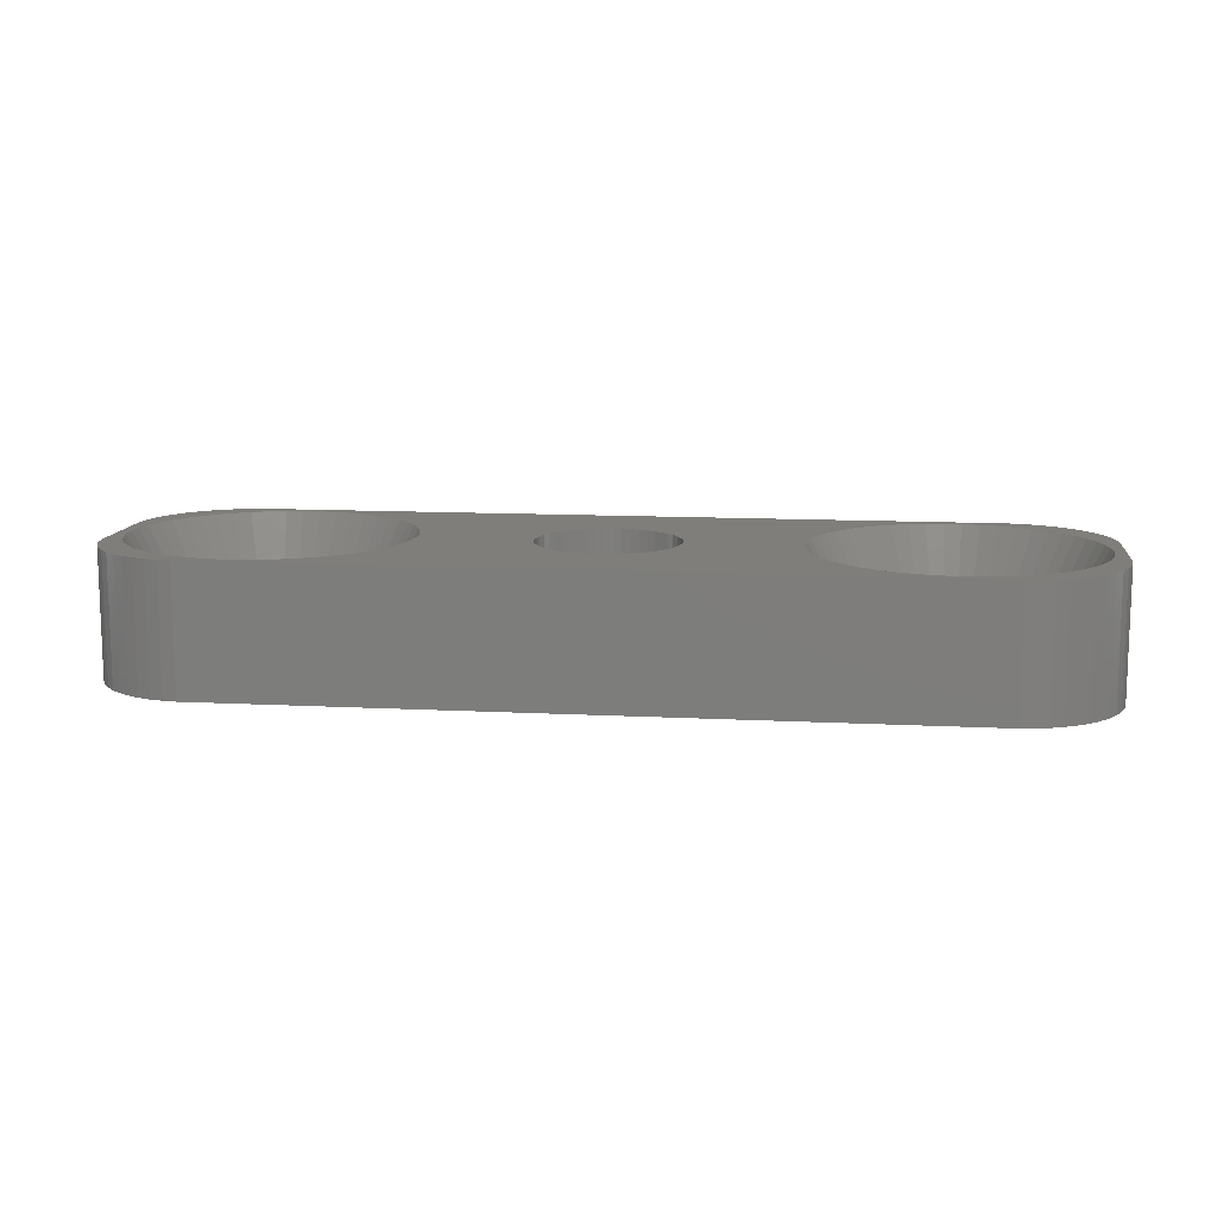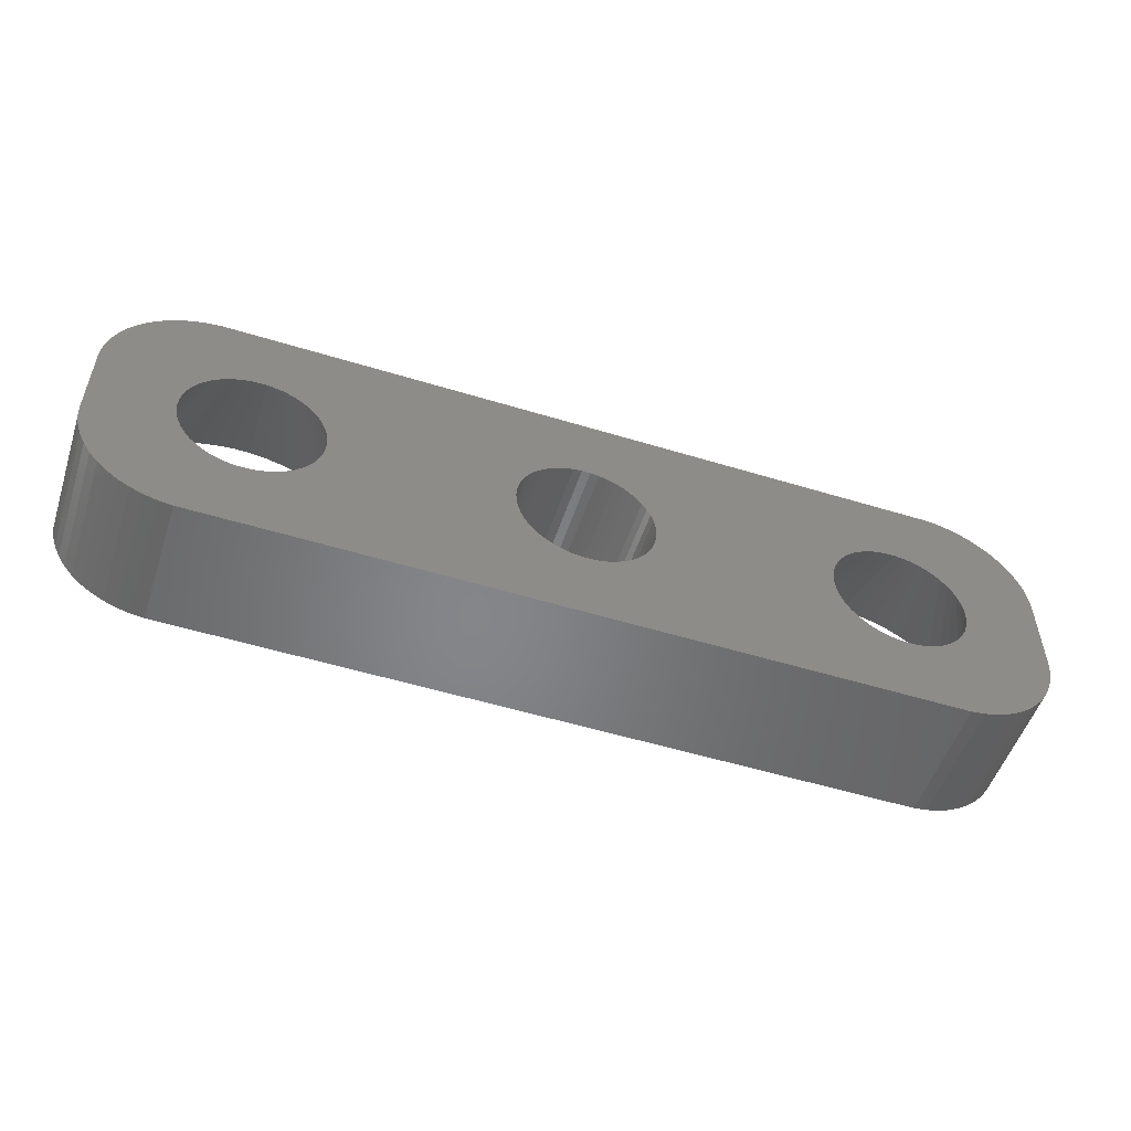
<metadata>
{"format":"stl","ext":"stl","renderer":"f3d","projection":"perspective","resolution":1024,"background":"white","views":[{"elev":11.6,"azim":-172.8,"up":"+Z"},{"elev":-52.9,"azim":161.8,"up":"+Y"}]}
</metadata>
<code>
# stl→obj: 404 verts, 816 faces
v 21.04 2.393 6
v 22 2 6
v 21.96 2.627 6
v 21.5 0 6
v 22 -2 6
v 21.84 3.243 6
v 21.45 -0.8147 6
v 20.7 3.131 6
v 21.65 3.841 6
v 21.3 -1.616 6
v 21.04 -2.393 6
v 21.45 0.8147 6
v 20.26 3.821 6
v 21.38 4.409 6
v 21.3 1.616 6
v 21.05 4.939 6
v 19.74 4.45 6
v 20.64 5.423 6
v 20.19 5.853 6
v 19.14 5.008 6
v 19.68 6.222 6
v 18.48 5.488 6
v 19.13 6.524 6
v 18.55 6.755 6
v 17.77 5.881 6
v 17.94 6.911 6
v 17.31 6.99 6
v 17.01 6.182 6
v 16.22 6.385 6
v 15.41 6.487 6
v 14.59 6.487 6
v 13.78 6.385 6
v 3.224 0.4073 6
v 8.5 0 6
v 8.551 0.8147 6
v 3.148 0.8082 6
v 8.704 1.616 6
v 2.848 1.566 6
v 8.956 2.393 6
v 2.629 1.91 6
v 9.304 3.131 6
v 2.072 2.504 6
v 9.741 3.821 6
v 1.741 2.744 6
v 10.26 4.45 6
v 1.384 2.941 6
v 10.86 5.008 6
v 0.609 3.192 6
v 11.52 5.488 6
v 3.25 0 6
v 3.022 1.196 6
v 0.2041 3.244 6
v 12.23 5.881 6
v 2.369 2.225 6
v -12.23 5.881 6
v 12.99 6.182 6
v 1.004 3.091 6
v -12.99 6.182 6
v -0.2041 3.244 6
v -3.224 0.4073 6
v -8.5 0 6
v -3.25 0 6
v -8.551 0.8147 6
v -3.148 0.8082 6
v -8.704 1.616 6
v -3.022 1.196 6
v -2.848 1.566 6
v -8.956 2.393 6
v -2.629 1.91 6
v -9.304 3.131 6
v -2.369 2.225 6
v -2.072 2.504 6
v -9.741 3.821 6
v -1.741 2.744 6
v -10.26 4.45 6
v -1.384 2.941 6
v -10.86 5.008 6
v -1.004 3.091 6
v -0.609 3.192 6
v -11.52 5.488 6
v -13.78 6.385 6
v -17.31 6.99 6
v -14.59 6.487 6
v -15.41 6.487 6
v -16.22 6.385 6
v -17.01 6.182 6
v -17.77 5.881 6
v -17.94 6.911 6
v -18.55 6.755 6
v -18.48 5.488 6
v -19.13 6.524 6
v -19.68 6.222 6
v -19.14 5.008 6
v -20.19 5.853 6
v -19.74 4.45 6
v -20.64 5.423 6
v -21.05 4.939 6
v -20.26 3.821 6
v -21.38 4.409 6
v -21.65 3.841 6
v -20.7 3.131 6
v -21.84 3.243 6
v -21.04 2.393 6
v -21.96 2.627 6
v -22 2 6
v 21.96 -2.627 6
v 21.84 -3.243 6
v 20.7 -3.131 6
v 21.65 -3.841 6
v 20.26 -3.821 6
v 21.38 -4.409 6
v 21.05 -4.939 6
v 19.74 -4.45 6
v 20.64 -5.423 6
v 20.19 -5.853 6
v 19.14 -5.008 6
v 19.68 -6.222 6
v 18.48 -5.488 6
v 19.13 -6.524 6
v 18.55 -6.755 6
v 17.77 -5.881 6
v 17.94 -6.911 6
v 17.31 -6.99 6
v 17.01 -6.182 6
v 16.22 -6.385 6
v 15.41 -6.487 6
v 14.59 -6.487 6
v 13.78 -6.385 6
v 3.224 -0.4073 6
v 8.551 -0.8147 6
v 3.148 -0.8082 6
v 8.704 -1.616 6
v 3.022 -1.196 6
v 2.848 -1.566 6
v 8.956 -2.393 6
v 2.629 -1.91 6
v 9.304 -3.131 6
v 2.369 -2.225 6
v 2.072 -2.504 6
v 9.741 -3.821 6
v 1.741 -2.744 6
v 10.26 -4.45 6
v 1.384 -2.941 6
v 10.86 -5.008 6
v 1.004 -3.091 6
v 0.609 -3.192 6
v 11.52 -5.488 6
v 0.2041 -3.244 6
v 12.23 -5.881 6
v -0.2041 -3.244 6
v -12.23 -5.881 6
v 12.99 -6.182 6
v -11.52 -5.488 6
v -0.609 -3.192 6
v -3.224 -0.4073 6
v -8.551 -0.8147 6
v -3.148 -0.8082 6
v -8.704 -1.616 6
v -3.022 -1.196 6
v -2.848 -1.566 6
v -8.956 -2.393 6
v -2.629 -1.91 6
v -9.304 -3.131 6
v -2.369 -2.225 6
v -2.072 -2.504 6
v -9.741 -3.821 6
v -1.741 -2.744 6
v -10.26 -4.45 6
v -1.384 -2.941 6
v -10.86 -5.008 6
v -1.004 -3.091 6
v -12.99 -6.182 6
v -13.78 -6.385 6
v -17.31 -6.99 6
v -14.59 -6.487 6
v -15.41 -6.487 6
v -16.22 -6.385 6
v -17.01 -6.182 6
v -17.77 -5.881 6
v -17.94 -6.911 6
v -18.55 -6.755 6
v -18.48 -5.488 6
v -19.13 -6.524 6
v -19.68 -6.222 6
v -19.14 -5.008 6
v -20.19 -5.853 6
v -19.74 -4.45 6
v -21.05 -4.939 6
v -20.26 -3.821 6
v -20.64 -5.423 6
v -21.65 -3.841 6
v -20.7 -3.131 6
v -21.84 -3.243 6
v -21.04 -2.393 6
v -22 -2 6
v -21.3 -1.616 6
v -21.38 -4.409 6
v -21.45 -0.8147 6
v -21.5 0 6
v -21.3 1.616 6
v -21.45 0.8147 6
v -21.96 -2.627 6
v 18.02 -1.196 0
v 22 -2 0
v 21.96 -2.627 0
v 18.25 0 0
v 22 2 0
v 17.85 -1.566 0
v 21.84 -3.243 0
v 18.22 0.4073 0
v 21.65 -3.841 0
v 18.15 0.8082 0
v 17.63 -1.91 0
v 21.38 -4.409 0
v 18.02 1.196 0
v 21.05 -4.939 0
v 21.96 2.627 0
v 17.37 -2.225 0
v 20.64 -5.423 0
v 17.85 1.566 0
v 20.19 -5.853 0
v 21.84 3.243 0
v 17.07 -2.504 0
v 19.68 -6.222 0
v 21.65 3.841 0
v 19.13 -6.524 0
v 17.63 1.91 0
v 16.74 -2.744 0
v 18.55 -6.755 0
v 21.38 4.409 0
v 21.05 4.939 0
v 18.22 -0.4073 0
v 18.15 -0.8082 0
v 17.94 -6.911 0
v 16.38 -2.941 0
v 17.31 -6.99 0
v 16 -3.091 0
v 15.61 -3.192 0
v 15.2 -3.244 0
v 14.8 -3.244 0
v 14.39 -3.192 0
v 14 -3.091 0
v 13.62 -2.941 0
v 13.26 -2.744 0
v 1.741 -2.744 0
v 12.93 -2.504 0
v 11.78 -0.4073 0
v 3.25 0 0
v 11.75 0 0
v 3.224 -0.4073 0
v 11.85 -0.8082 0
v 3.148 -0.8082 0
v 11.98 -1.196 0
v 3.022 -1.196 0
v 12.15 -1.566 0
v 2.848 -1.566 0
v 12.37 -1.91 0
v 2.629 -1.91 0
v 12.63 -2.225 0
v 2.072 -2.504 0
v 2.369 -2.225 0
v 1.384 -2.941 0
v 1.004 -3.091 0
v 0.609 -3.192 0
v 0.2041 -3.244 0
v -0.2041 -3.244 0
v -17.31 -6.99 0
v -3.224 -0.4073 0
v -11.75 0 0
v -3.25 0 0
v -11.78 -0.4073 0
v -3.148 -0.8082 0
v -11.85 -0.8082 0
v -3.022 -1.196 0
v -11.98 -1.196 0
v -2.848 -1.566 0
v -12.15 -1.566 0
v -2.629 -1.91 0
v -12.37 -1.91 0
v -2.369 -2.225 0
v -12.63 -2.225 0
v -2.072 -2.504 0
v -12.93 -2.504 0
v -1.741 -2.744 0
v -1.384 -2.941 0
v -1.004 -3.091 0
v -0.609 -3.192 0
v -13.26 -2.744 0
v -13.62 -2.941 0
v -14 -3.091 0
v -14.39 -3.192 0
v -14.8 -3.244 0
v -15.2 -3.244 0
v -15.61 -3.192 0
v -16 -3.091 0
v -16.38 -2.941 0
v -17.94 -6.911 0
v -16.74 -2.744 0
v -18.55 -6.755 0
v -19.13 -6.524 0
v -17.07 -2.504 0
v -19.68 -6.222 0
v -20.19 -5.853 0
v -17.37 -2.225 0
v -20.64 -5.423 0
v -21.05 -4.939 0
v -17.63 -1.91 0
v 17.37 2.225 0
v 20.64 5.423 0
v 20.19 5.853 0
v 17.07 2.504 0
v 19.68 6.222 0
v 19.13 6.524 0
v 16.74 2.744 0
v 18.55 6.755 0
v 17.94 6.911 0
v 16.38 2.941 0
v 17.31 6.99 0
v 16 3.091 0
v 15.61 3.192 0
v 15.2 3.244 0
v 14.8 3.244 0
v 14.39 3.192 0
v 14 3.091 0
v 13.62 2.941 0
v 13.26 2.744 0
v 1.741 2.744 0
v 12.93 2.504 0
v 2.072 2.504 0
v 12.63 2.225 0
v 11.78 0.4073 0
v 3.224 0.4073 0
v 11.85 0.8082 0
v 3.148 0.8082 0
v 11.98 1.196 0
v 3.022 1.196 0
v 12.15 1.566 0
v 2.848 1.566 0
v 12.37 1.91 0
v 2.629 1.91 0
v 2.369 2.225 0
v 1.384 2.941 0
v 1.004 3.091 0
v 0.609 3.192 0
v 0.2041 3.244 0
v -0.2041 3.244 0
v -17.31 6.99 0
v -0.609 3.192 0
v -3.224 0.4073 0
v -11.78 0.4073 0
v -3.148 0.8082 0
v -11.85 0.8082 0
v -3.022 1.196 0
v -11.98 1.196 0
v -2.848 1.566 0
v -12.15 1.566 0
v -2.629 1.91 0
v -12.37 1.91 0
v -2.369 2.225 0
v -12.63 2.225 0
v -2.072 2.504 0
v -12.93 2.504 0
v -1.741 2.744 0
v -13.26 2.744 0
v -1.384 2.941 0
v -1.004 3.091 0
v -13.62 2.941 0
v -14 3.091 0
v -14.39 3.192 0
v -14.8 3.244 0
v -15.2 3.244 0
v -15.61 3.192 0
v -16 3.091 0
v -16.38 2.941 0
v -17.94 6.911 0
v -16.74 2.744 0
v -19.13 6.524 0
v -17.07 2.504 0
v -20.19 5.853 0
v -17.37 2.225 0
v -21.05 4.939 0
v -17.63 1.91 0
v -21.65 3.841 0
v -17.85 1.566 0
v -21.96 2.627 0
v -18.02 1.196 0
v -22 2 0
v -18.15 0.8082 0
v -18.22 0.4073 0
v -18.25 0 0
v -18.55 6.755 0
v -21.38 -4.409 0
v -21.65 -3.841 0
v -22 -2 0
v -17.85 -1.566 0
v -21.84 -3.243 0
v -21.96 -2.627 0
v -19.68 6.222 0
v -18.02 -1.196 0
v -20.64 5.423 0
v -18.15 -0.8082 0
v -18.22 -0.4073 0
v -21.38 4.409 0
v -21.84 3.243 0
f 1 2 3
f 2 4 5
f 1 3 6
f 7 5 4
f 8 6 9
f 10 5 7
f 11 5 10
f 2 12 4
f 13 9 14
f 2 15 12
f 13 14 16
f 2 1 15
f 6 8 1
f 17 16 18
f 9 13 8
f 17 18 19
f 16 17 13
f 20 19 21
f 19 20 17
f 22 21 23
f 22 23 24
f 21 22 20
f 25 24 26
f 24 25 22
f 27 25 26
f 27 28 25
f 27 29 28
f 27 30 29
f 27 31 30
f 27 32 31
f 33 34 35
f 36 35 37
f 38 37 39
f 40 39 41
f 42 41 43
f 44 43 45
f 46 45 47
f 48 47 49
f 34 33 50
f 35 36 33
f 37 51 36
f 52 49 53
f 37 38 51
f 39 40 38
f 41 54 40
f 55 53 56
f 41 42 54
f 43 44 42
f 45 46 44
f 47 57 46
f 47 48 57
f 58 56 32
f 49 52 48
f 53 59 52
f 53 55 59
f 60 61 62
f 63 60 64
f 65 64 66
f 65 66 67
f 68 67 69
f 70 69 71
f 70 71 72
f 73 72 74
f 75 74 76
f 60 63 61
f 77 76 78
f 64 65 63
f 77 78 79
f 80 59 55
f 67 68 65
f 69 70 68
f 81 32 27
f 72 73 70
f 74 75 73
f 76 77 75
f 79 80 77
f 59 80 79
f 56 58 55
f 32 81 58
f 82 81 27
f 81 82 83
f 83 82 84
f 82 85 84
f 82 86 85
f 82 87 86
f 88 87 82
f 89 87 88
f 87 89 90
f 91 90 89
f 92 90 91
f 90 92 93
f 94 93 92
f 93 94 95
f 96 95 94
f 97 95 96
f 95 97 98
f 99 98 97
f 100 98 99
f 98 100 101
f 102 101 100
f 101 102 103
f 104 103 102
f 105 103 104
f 5 11 106
f 106 11 107
f 108 107 11
f 107 108 109
f 110 109 108
f 109 110 111
f 111 110 112
f 113 112 110
f 112 113 114
f 114 113 115
f 116 115 113
f 115 116 117
f 118 117 116
f 117 118 119
f 119 118 120
f 121 120 118
f 120 121 122
f 121 123 122
f 124 123 121
f 125 123 124
f 126 123 125
f 127 123 126
f 128 123 127
f 129 34 50
f 34 129 130
f 131 130 129
f 130 131 132
f 133 132 131
f 134 132 133
f 132 134 135
f 136 135 134
f 135 136 137
f 138 137 136
f 139 137 138
f 137 139 140
f 141 140 139
f 140 141 142
f 143 142 141
f 142 143 144
f 145 144 143
f 146 144 145
f 144 146 147
f 148 147 146
f 147 148 149
f 150 149 148
f 151 149 150
f 149 151 152
f 153 150 154
f 61 155 62
f 156 155 61
f 155 156 157
f 158 157 156
f 157 158 159
f 159 158 160
f 161 160 158
f 160 161 162
f 163 162 161
f 162 163 164
f 164 163 165
f 166 165 163
f 165 166 167
f 168 167 166
f 167 168 169
f 170 169 168
f 169 170 171
f 171 170 154
f 153 154 170
f 150 153 151
f 172 152 151
f 152 172 128
f 173 128 172
f 128 173 123
f 174 173 175
f 174 175 176
f 173 174 123
f 177 174 176
f 178 174 177
f 179 174 178
f 179 180 174
f 181 179 182
f 179 181 180
f 182 183 181
f 184 182 185
f 182 184 183
f 186 185 187
f 185 186 184
f 188 187 189
f 187 190 186
f 191 189 192
f 193 192 194
f 187 188 190
f 195 194 196
f 189 197 188
f 195 196 198
f 195 198 199
f 103 105 200
f 195 199 105
f 200 105 201
f 194 195 202
f 201 105 199
f 189 191 197
f 192 193 191
f 194 202 193
f 203 204 205
f 204 206 207
f 208 205 209
f 210 207 206
f 208 209 211
f 212 207 210
f 213 211 214
f 215 207 212
f 213 214 216
f 207 215 217
f 218 216 219
f 220 217 215
f 218 219 221
f 217 220 222
f 223 221 224
f 222 220 225
f 223 224 226
f 227 225 220
f 228 226 229
f 225 227 230
f 230 227 231
f 204 232 206
f 204 233 232
f 204 203 233
f 228 229 234
f 205 208 203
f 211 213 208
f 216 218 213
f 235 234 236
f 221 223 218
f 226 228 223
f 234 235 228
f 236 237 235
f 236 238 237
f 236 239 238
f 236 240 239
f 236 241 240
f 236 242 241
f 236 243 242
f 236 244 243
f 245 244 236
f 244 245 246
f 247 248 249
f 250 247 251
f 252 251 253
f 254 253 255
f 256 255 257
f 258 257 259
f 260 246 245
f 247 250 248
f 251 252 250
f 253 254 252
f 255 256 254
f 257 258 256
f 259 261 258
f 259 260 261
f 246 260 259
f 236 262 245
f 236 263 262
f 236 264 263
f 236 265 264
f 236 266 265
f 267 266 236
f 268 269 270
f 271 268 272
f 273 272 274
f 275 274 276
f 277 276 278
f 279 278 280
f 281 280 282
f 283 282 284
f 267 284 285
f 267 285 286
f 268 271 269
f 267 286 287
f 272 273 271
f 274 275 273
f 266 267 287
f 276 277 275
f 278 279 277
f 280 281 279
f 282 283 281
f 284 267 288
f 284 288 283
f 288 267 289
f 289 267 290
f 290 267 291
f 291 267 292
f 292 267 293
f 267 294 293
f 267 295 294
f 267 296 295
f 297 296 267
f 296 297 298
f 299 298 297
f 300 298 299
f 298 300 301
f 302 301 300
f 303 301 302
f 301 303 304
f 305 304 303
f 306 304 305
f 304 306 307
f 308 231 227
f 231 308 309
f 309 308 310
f 311 310 308
f 310 311 312
f 312 311 313
f 314 313 311
f 313 314 315
f 315 314 316
f 317 316 314
f 316 317 318
f 319 318 317
f 320 318 319
f 321 318 320
f 322 318 321
f 323 318 322
f 324 318 323
f 325 318 324
f 326 318 325
f 327 326 328
f 329 328 330
f 248 331 249
f 332 331 248
f 331 332 333
f 334 333 332
f 333 334 335
f 336 335 334
f 335 336 337
f 338 337 336
f 337 338 339
f 340 339 338
f 339 340 330
f 341 330 340
f 329 330 341
f 328 329 327
f 326 327 318
f 342 318 327
f 343 318 342
f 344 318 343
f 345 318 344
f 346 318 345
f 347 346 348
f 269 349 270
f 350 349 269
f 349 350 351
f 352 351 350
f 351 352 353
f 354 353 352
f 353 354 355
f 356 355 354
f 355 356 357
f 358 357 356
f 357 358 359
f 360 359 358
f 359 360 361
f 362 361 360
f 361 362 363
f 364 363 362
f 347 363 364
f 363 347 365
f 365 347 366
f 366 347 348
f 347 364 367
f 347 367 368
f 347 368 369
f 347 369 370
f 347 370 371
f 346 347 318
f 372 347 371
f 373 347 372
f 374 347 373
f 375 374 376
f 377 376 378
f 379 378 380
f 381 380 382
f 383 382 384
f 374 375 347
f 385 384 386
f 387 386 388
f 387 388 389
f 387 389 390
f 376 391 375
f 392 307 306
f 393 307 392
f 387 390 394
f 307 393 395
f 386 387 385
f 396 395 393
f 376 377 391
f 397 395 396
f 378 398 377
f 395 397 399
f 378 379 398
f 394 399 397
f 380 400 379
f 399 394 401
f 380 381 400
f 401 394 402
f 382 403 381
f 402 394 390
f 382 383 403
f 384 404 383
f 384 385 404
f 394 105 387
f 105 394 195
f 397 195 394
f 195 397 202
f 387 104 385
f 104 387 105
f 318 82 27
f 82 318 347
f 297 174 180
f 174 297 267
f 377 92 91
f 92 377 398
f 381 96 400
f 96 381 97
f 302 183 184
f 183 302 300
f 299 180 181
f 180 299 297
f 267 123 174
f 123 267 236
f 347 88 82
f 88 347 375
f 393 193 396
f 193 393 191
f 392 191 393
f 191 392 197
f 305 188 306
f 188 305 190
f 300 181 183
f 181 300 299
f 305 186 190
f 186 305 303
f 379 96 94
f 96 379 400
f 391 91 89
f 91 391 377
f 375 89 88
f 89 375 391
f 403 97 381
f 97 403 99
f 385 102 404
f 102 385 104
f 404 100 383
f 100 404 102
f 396 202 397
f 202 396 193
f 306 197 392
f 197 306 188
f 303 184 186
f 184 303 302
f 398 94 92
f 94 398 379
f 383 99 403
f 99 383 100
f 109 209 107
f 209 109 211
f 316 27 26
f 27 316 318
f 315 26 24
f 26 315 316
f 16 309 18
f 309 16 231
f 309 19 18
f 19 309 310
f 106 204 5
f 204 106 205
f 5 207 2
f 207 5 204
f 236 122 123
f 122 236 234
f 111 211 109
f 211 111 214
f 221 114 115
f 114 221 219
f 112 214 111
f 214 112 216
f 226 117 119
f 117 226 224
f 234 120 122
f 120 234 229
f 313 24 23
f 24 313 315
f 6 225 9
f 225 6 222
f 107 205 106
f 205 107 209
f 114 216 112
f 216 114 219
f 224 115 117
f 115 224 221
f 229 119 120
f 119 229 226
f 310 21 19
f 21 310 312
f 312 23 21
f 23 312 313
f 3 222 6
f 222 3 217
f 2 217 3
f 217 2 207
f 14 231 16
f 231 14 230
f 9 230 14
f 230 9 225
f 175 173 292
f 61 63 269
f 269 63 350
f 275 158 273
f 158 275 161
f 395 399 192
f 163 161 275
f 173 291 292
f 81 83 370
f 401 402 198
f 384 382 101
f 376 90 93
f 156 61 269
f 163 275 277
f 166 163 279
f 156 271 273
f 158 156 273
f 173 172 291
f 289 172 151
f 172 289 290
f 170 283 288
f 298 301 185
f 189 307 192
f 177 294 178
f 364 55 367
f 372 85 86
f 376 87 90
f 168 166 279
f 168 279 281
f 156 269 271
f 151 288 289
f 196 399 401
f 399 196 194
f 196 401 198
f 307 395 192
f 185 301 187
f 292 176 175
f 176 292 293
f 294 295 178
f 58 81 369
f 360 75 362
f 350 63 352
f 402 390 198
f 378 376 93
f 378 93 95
f 163 277 279
f 172 290 291
f 168 281 283
f 170 168 283
f 151 153 288
f 153 170 288
f 187 307 189
f 176 293 177
f 293 294 177
f 296 178 295
f 178 296 179
f 182 298 185
f 179 298 182
f 296 298 179
f 369 81 370
f 77 80 364
f 63 65 352
f 382 98 101
f 386 101 103
f 200 386 103
f 386 200 388
f 390 389 201
f 382 95 98
f 376 374 87
f 374 86 87
f 86 374 373
f 192 399 194
f 304 307 187
f 301 304 187
f 371 83 84
f 83 371 370
f 80 55 364
f 70 73 358
f 356 70 358
f 354 65 68
f 65 354 352
f 198 390 199
f 390 201 199
f 388 200 201
f 389 388 201
f 382 380 95
f 380 378 95
f 373 372 86
f 372 371 85
f 371 84 85
f 368 58 369
f 367 58 368
f 58 367 55
f 362 77 364
f 75 77 362
f 354 70 356
f 68 70 354
f 386 384 101
f 73 75 358
f 358 75 360
f 126 125 239
f 4 12 206
f 206 12 210
f 203 10 233
f 10 203 11
f 255 253 137
f 108 11 203
f 125 238 239
f 29 30 321
f 251 247 130
f 337 339 41
f 326 49 47
f 7 4 206
f 108 203 208
f 110 108 213
f 7 232 233
f 10 7 233
f 125 124 238
f 235 124 121
f 124 235 237
f 116 223 228
f 244 246 144
f 140 257 137
f 128 241 152
f 314 25 317
f 323 32 56
f 326 53 49
f 113 110 213
f 113 213 218
f 7 206 232
f 121 228 235
f 132 253 251
f 253 132 135
f 132 251 130
f 257 255 137
f 144 246 142
f 239 127 126
f 127 239 240
f 241 242 152
f 28 29 320
f 308 17 311
f 210 12 212
f 247 249 130
f 328 326 47
f 328 47 45
f 108 208 213
f 124 237 238
f 113 218 223
f 116 113 223
f 121 118 228
f 118 116 228
f 142 257 140
f 127 240 128
f 240 241 128
f 243 152 242
f 152 243 149
f 147 244 144
f 149 244 147
f 243 244 149
f 320 29 321
f 20 22 314
f 12 15 212
f 339 43 41
f 335 41 39
f 37 335 39
f 335 37 333
f 249 331 35
f 339 45 43
f 326 325 53
f 325 56 53
f 56 325 324
f 137 253 135
f 259 257 142
f 246 259 142
f 322 30 31
f 30 322 321
f 22 25 314
f 8 13 227
f 220 8 227
f 215 15 1
f 15 215 212
f 130 249 34
f 249 35 34
f 333 37 35
f 331 333 35
f 339 330 45
f 330 328 45
f 324 323 56
f 323 322 32
f 322 31 32
f 319 28 320
f 317 28 319
f 28 317 25
f 311 20 314
f 17 20 311
f 215 8 220
f 1 8 215
f 335 337 41
f 13 17 227
f 227 17 308
f 248 33 332
f 33 248 50
f 62 349 60
f 349 62 270
f 346 52 59
f 52 346 345
f 329 54 42
f 54 329 341
f 359 72 71
f 72 359 361
f 365 78 76
f 78 365 366
f 258 134 256
f 134 258 136
f 336 38 338
f 38 336 51
f 338 40 340
f 40 338 38
f 343 46 57
f 46 343 342
f 344 57 48
f 57 344 343
f 327 42 44
f 42 327 329
f 67 357 69
f 357 67 355
f 69 359 71
f 359 69 357
f 64 353 66
f 353 64 351
f 363 76 74
f 76 363 365
f 348 59 79
f 59 348 346
f 250 50 248
f 50 250 129
f 287 171 154
f 171 287 286
f 264 148 146
f 148 264 265
f 334 51 336
f 51 334 36
f 332 36 334
f 36 332 33
f 340 54 341
f 54 340 40
f 345 48 52
f 48 345 344
f 66 355 67
f 355 66 353
f 260 141 139
f 141 260 245
f 254 131 252
f 131 254 133
f 256 133 254
f 133 256 134
f 252 129 250
f 129 252 131
f 266 154 150
f 154 266 287
f 159 272 157
f 272 159 274
f 245 143 141
f 143 245 262
f 342 44 46
f 44 342 327
f 60 351 64
f 351 60 349
f 361 74 72
f 74 361 363
f 366 79 78
f 79 366 348
f 286 169 171
f 169 286 285
f 164 278 162
f 278 164 280
f 155 270 62
f 270 155 268
f 261 139 138
f 139 261 260
f 261 136 258
f 136 261 138
f 265 150 148
f 150 265 266
f 285 167 169
f 167 285 284
f 282 164 165
f 164 282 280
f 162 276 160
f 276 162 278
f 160 274 159
f 274 160 276
f 157 268 155
f 268 157 272
f 263 146 145
f 146 263 264
f 262 145 143
f 145 262 263
f 284 165 167
f 165 284 282

</code>
